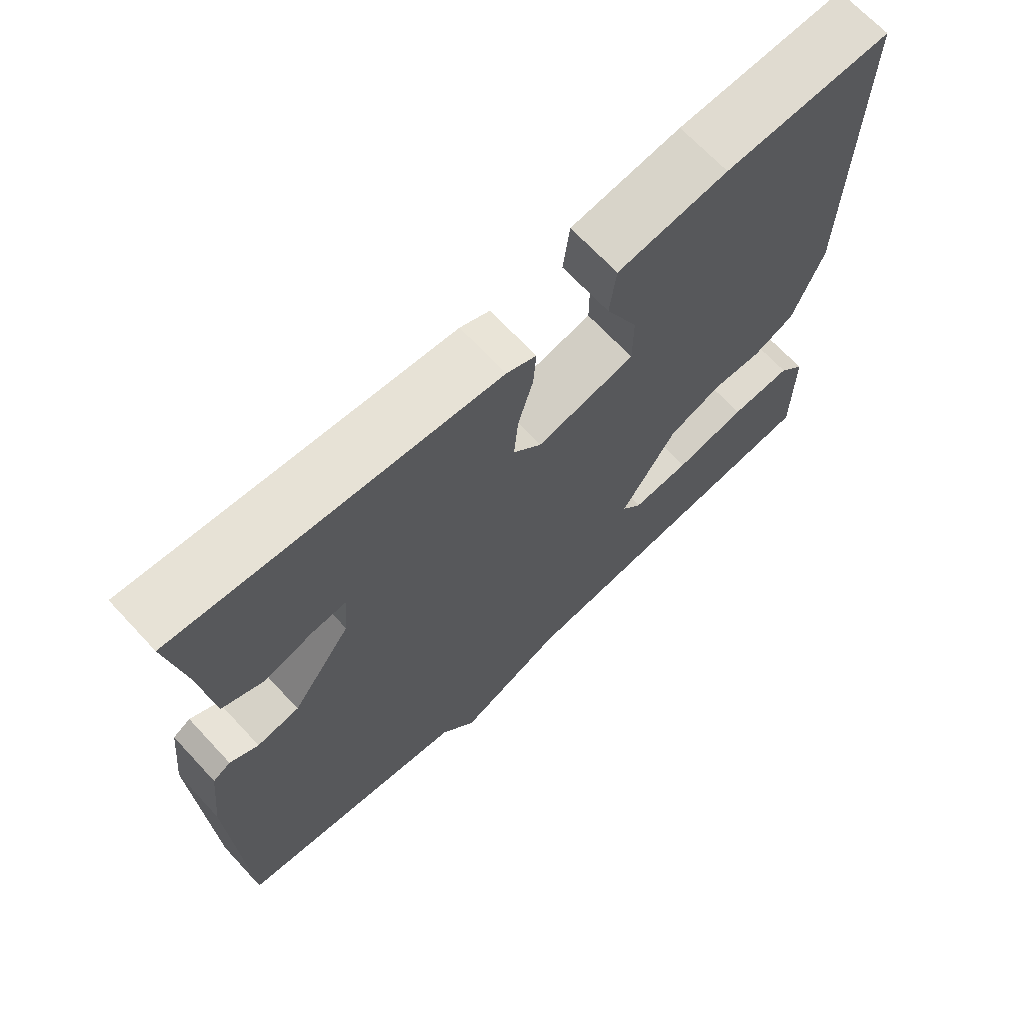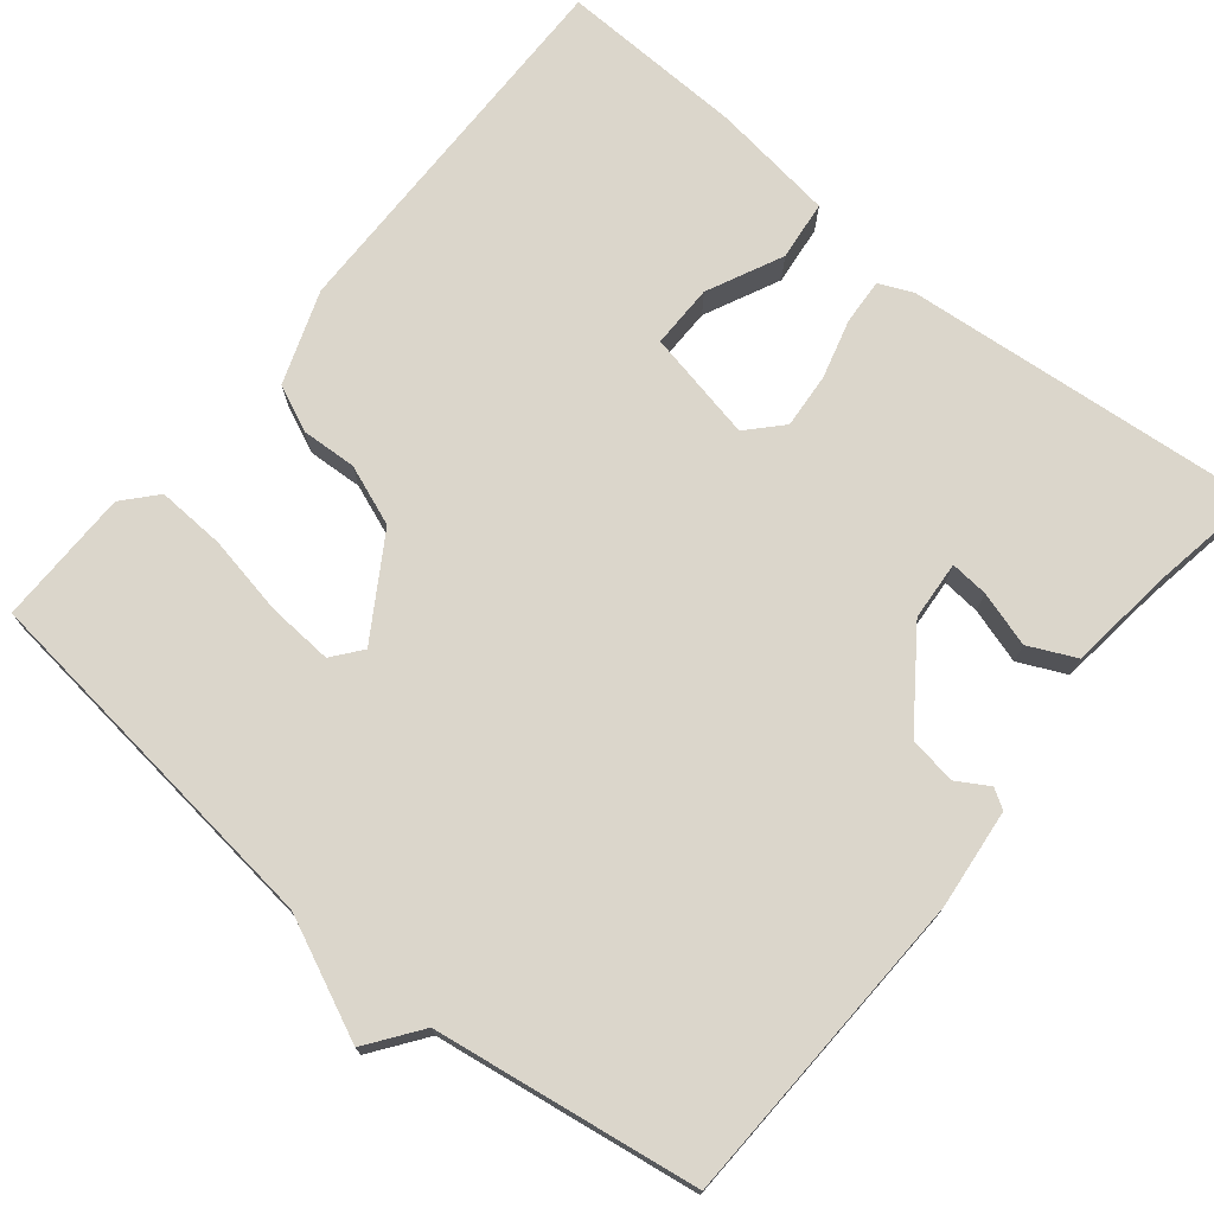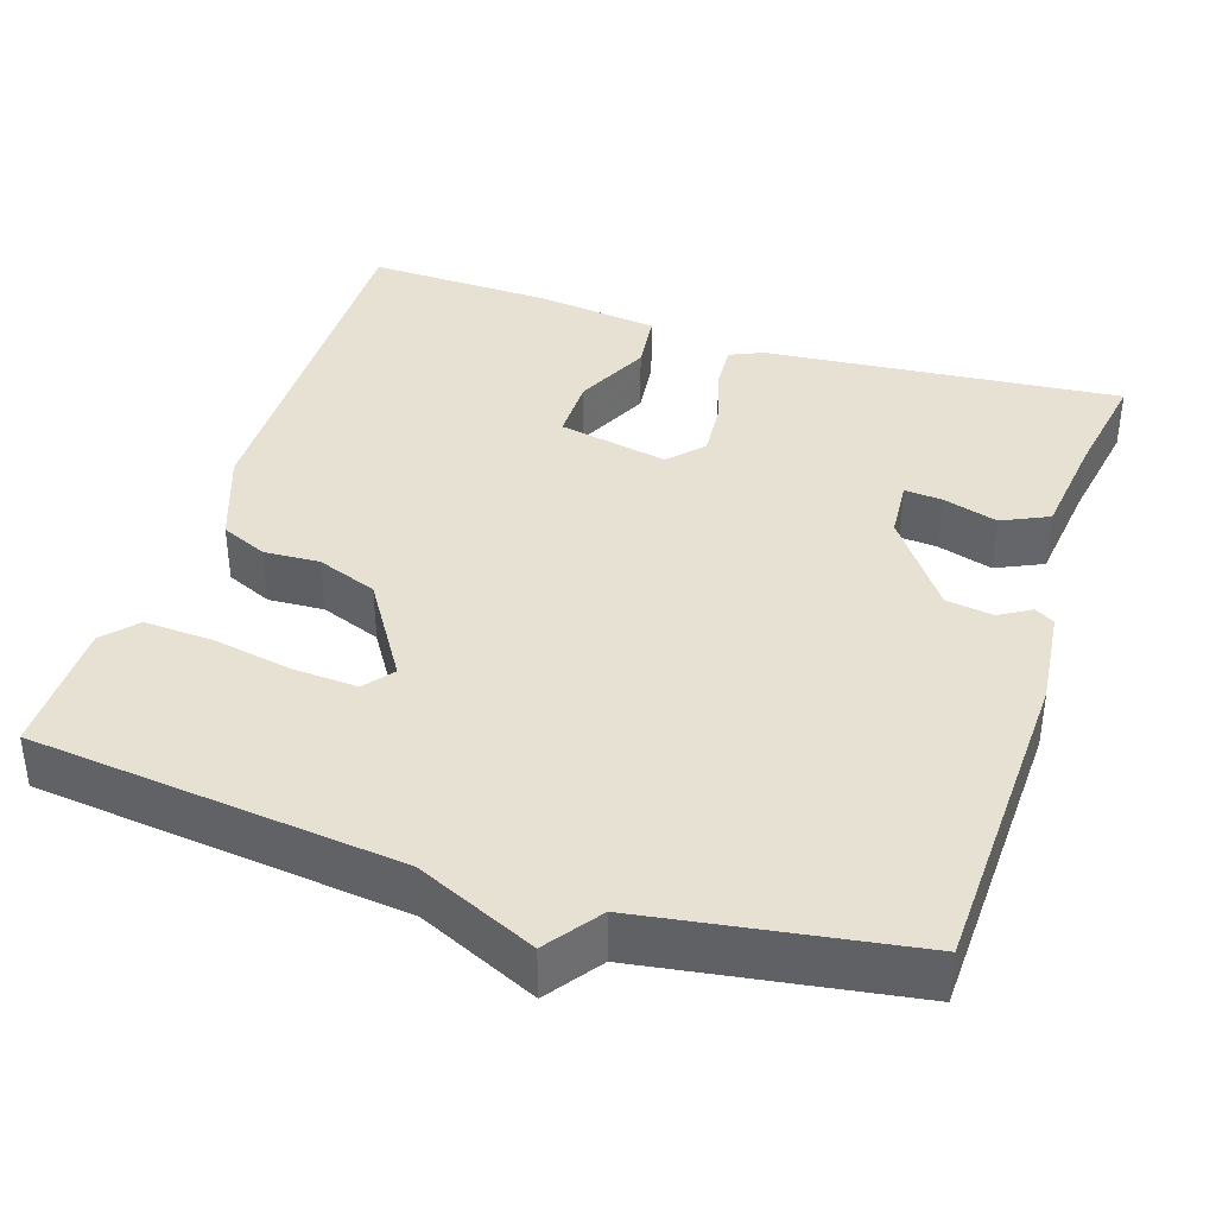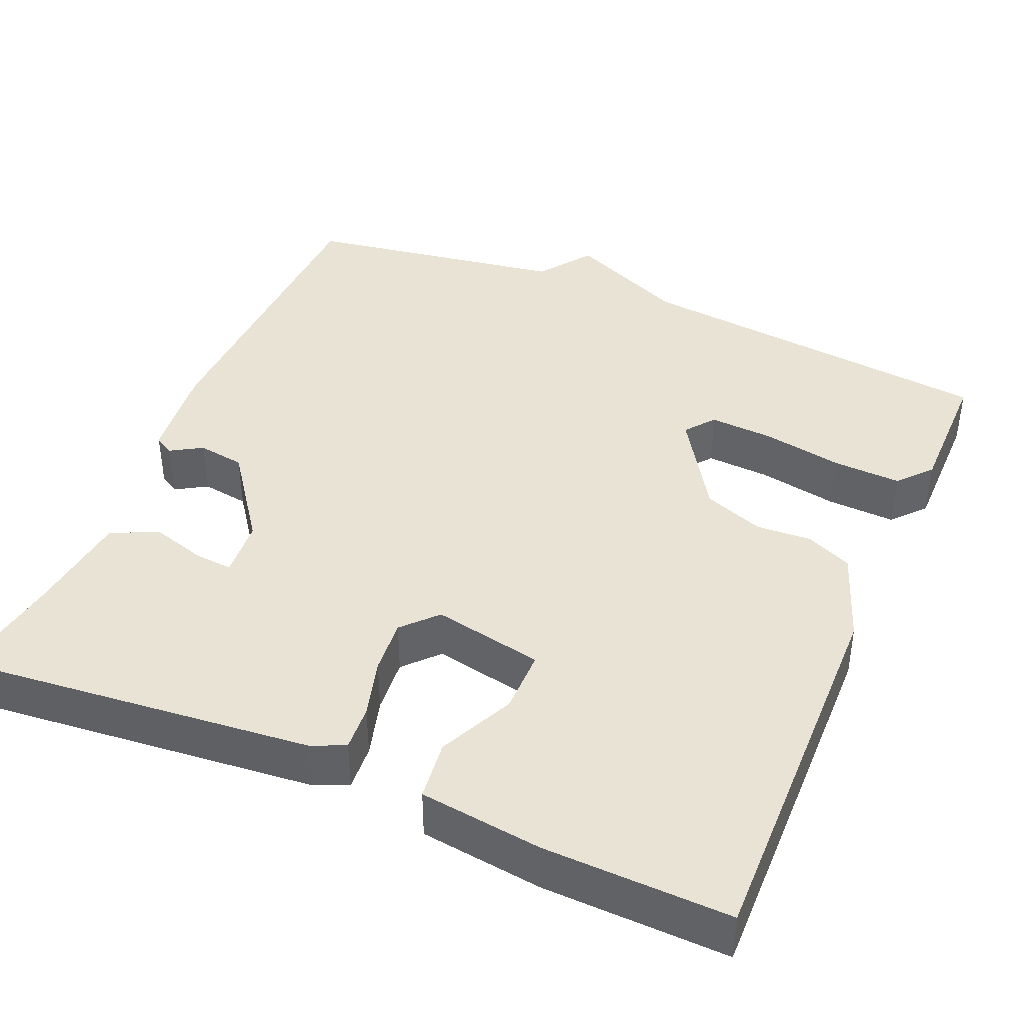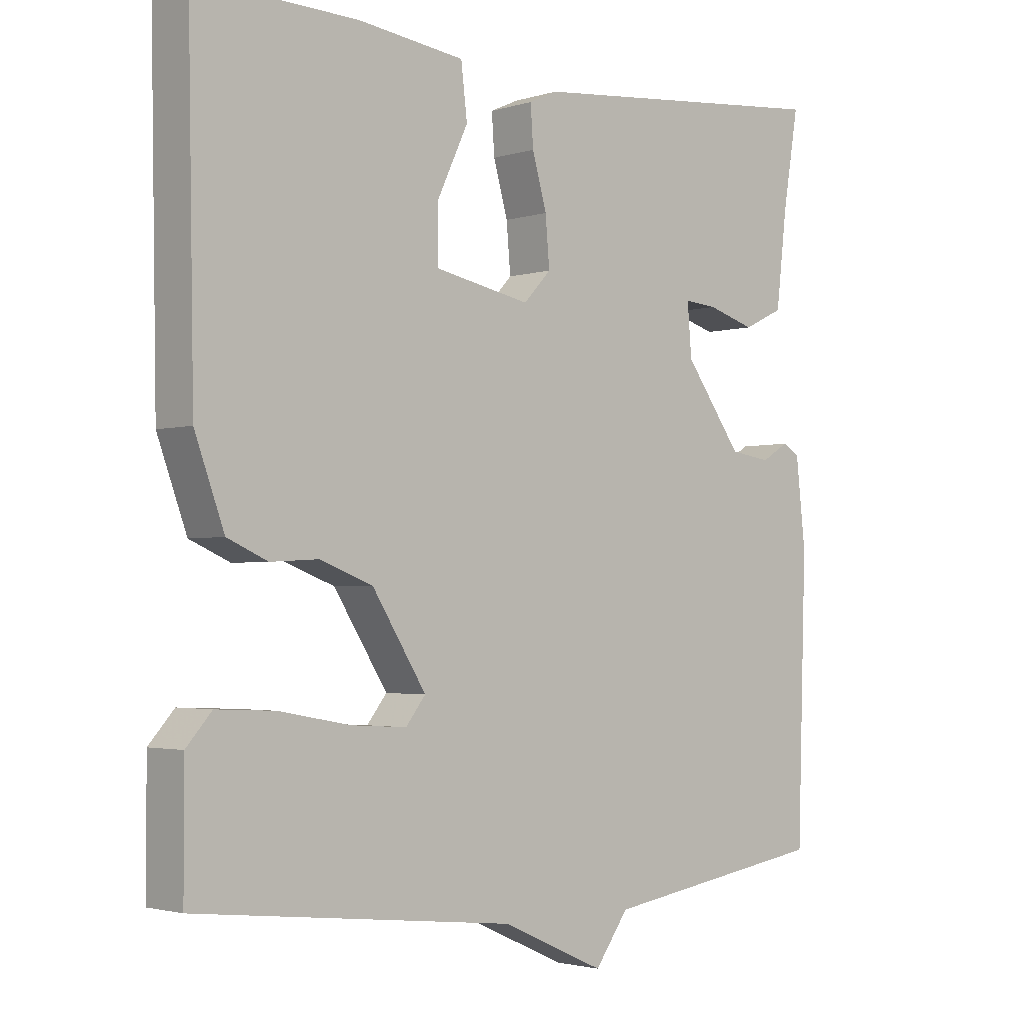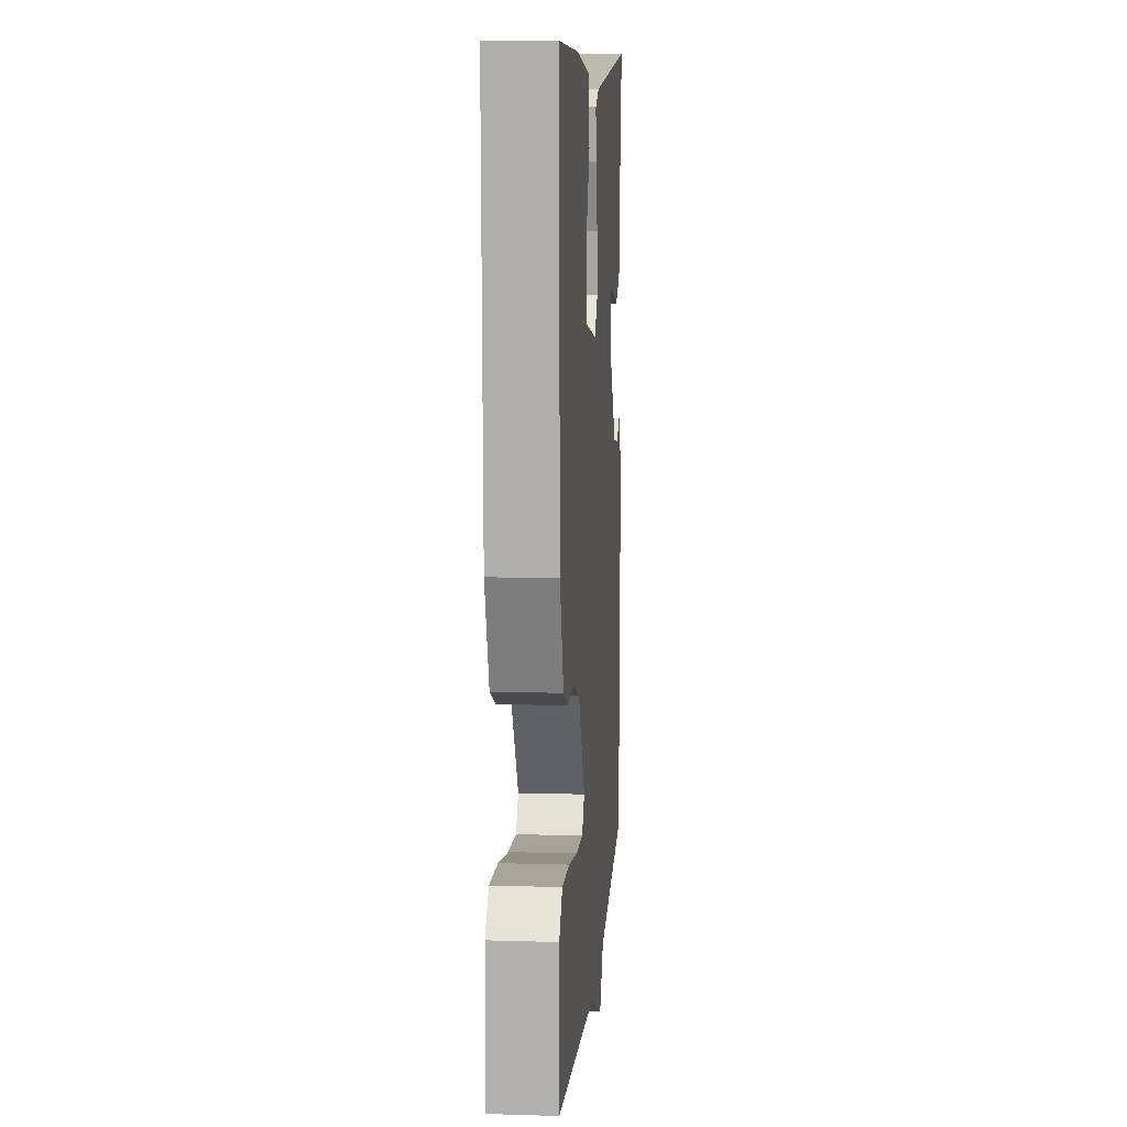
<metadata>
{"format":"obj","ext":"obj","renderer":"f3d","projection":"perspective","resolution":1024,"background":"white","views":[{"elev":68.5,"azim":-43.0,"up":"+Z"},{"elev":73.5,"azim":-140.5,"up":"+Y"},{"elev":38.6,"azim":-161.9,"up":"+Y"},{"elev":41.2,"azim":23.1,"up":"+Y"},{"elev":-2.4,"azim":137.1,"up":"+Z"},{"elev":10.3,"azim":94.4,"up":"+Z"}]}
</metadata>
<code>
v -0.5 0.07 -0.5
v -0.513 0.07 -0.097
v -0.499 0.07 0.029
v -0.474 0.07 0.044
v -0.434 0.07 0.02
v -0.374 0.07 0.029
v -0.29 0.07 0.145
v -0.284 0.07 0.22
v -0.332 0.07 0.216
v -0.402 0.07 0.195
v -0.461 0.07 0.223
v -0.477 0.07 0.36
v -0.5 0.07 0.5
v -0.047 0.07 0.457
v -0.005 0.07 0.438
v -0.009 0.07 0.38
v -0.03 0.07 0.305
v -0.036 0.07 0.235
v 0.004 0.07 0.192
v 0.144 0.07 0.22
v 0.144 0.07 0.301
v 0.099 0.07 0.397
v 0.108 0.07 0.473
v 0.264 0.07 0.493
v 0.5 0.07 0.5
v 0.491 0.07 0.017
v 0.448 0.07 -0.101
v 0.389 0.07 -0.127
v 0.319 0.07 -0.123
v 0.242 0.07 -0.152
v 0.163 0.07 -0.277
v 0.192 0.07 -0.314
v 0.274 0.07 -0.309
v 0.376 0.07 -0.29
v 0.463 0.07 -0.286
v 0.5 0.07 -0.328
v 0.5 0.07 -0.5
v 0.033 0.07 -0.552
v -0.118 0.07 -0.62
v -0.167 0.07 -0.552
v -0.5 0 -0.5
v -0.513 0 -0.097
v -0.499 0 0.029
v -0.474 0 0.044
v -0.434 0 0.02
v -0.374 0 0.029
v -0.29 0 0.145
v -0.284 0 0.22
v -0.332 0 0.216
v -0.402 0 0.195
v -0.461 0 0.223
v -0.477 0 0.36
v -0.5 0 0.5
v -0.047 0 0.457
v -0.005 0 0.438
v -0.009 0 0.38
v -0.03 0 0.305
v -0.036 0 0.235
v 0.004 0 0.192
v 0.144 0 0.22
v 0.144 0 0.301
v 0.099 0 0.397
v 0.108 0 0.473
v 0.264 0 0.493
v 0.5 0 0.5
v 0.491 0 0.017
v 0.448 0 -0.101
v 0.389 0 -0.127
v 0.319 0 -0.123
v 0.242 0 -0.152
v 0.163 0 -0.277
v 0.192 0 -0.314
v 0.274 0 -0.309
v 0.376 0 -0.29
v 0.463 0 -0.286
v 0.5 0 -0.328
v 0.5 0 -0.5
v 0.033 0 -0.552
v -0.118 0 -0.62
v -0.167 0 -0.552
f 38 39 40
f 38 40 1
f 37 38 1
f 36 37 1
f 35 36 1
f 34 35 1
f 33 34 1
f 32 33 1
f 1 2 3
f 32 1 3
f 31 32 3
f 30 31 3
f 29 30 3
f 26 27 28
f 25 26 28
f 24 25 28
f 23 24 28
f 22 23 28
f 21 22 28
f 20 21 28 29
f 19 20 29
f 15 16 17
f 14 15 17
f 13 14 17
f 12 13 17
f 12 17 18
f 9 10 11 12
f 8 9 12
f 8 12 18 19
f 3 4 5
f 29 3 5
f 29 5 6
f 7 8 19 29
f 6 7 29
f 80 79 78
f 41 80 78
f 41 78 77
f 41 77 76
f 41 76 75
f 41 75 74
f 41 74 73
f 41 73 72
f 43 42 41
f 43 41 72
f 43 72 71
f 43 71 70
f 43 70 69
f 68 67 66
f 68 66 65
f 68 65 64
f 68 64 63
f 68 63 62
f 68 62 61
f 69 68 61 60
f 69 60 59
f 57 56 55
f 57 55 54
f 57 54 53
f 57 53 52
f 58 57 52
f 52 51 50 49
f 52 49 48
f 59 58 52 48
f 45 44 43
f 45 43 69
f 46 45 69
f 69 59 48 47
f 69 47 46
f 1 41 42 2
f 2 42 43 3
f 3 43 44 4
f 4 44 45 5
f 5 45 46 6
f 6 46 47 7
f 7 47 48 8
f 8 48 49 9
f 9 49 50 10
f 10 50 51 11
f 11 51 52 12
f 12 52 53 13
f 13 53 54 14
f 14 54 55 15
f 15 55 56 16
f 16 56 57 17
f 17 57 58 18
f 18 58 59 19
f 19 59 60 20
f 20 60 61 21
f 21 61 62 22
f 22 62 63 23
f 23 63 64 24
f 24 64 65 25
f 25 65 66 26
f 26 66 67 27
f 27 67 68 28
f 28 68 69 29
f 29 69 70 30
f 30 70 71 31
f 31 71 72 32
f 32 72 73 33
f 33 73 74 34
f 34 74 75 35
f 35 75 76 36
f 36 76 77 37
f 37 77 78 38
f 38 78 79 39
f 39 79 80 40
f 40 80 41 1

</code>
